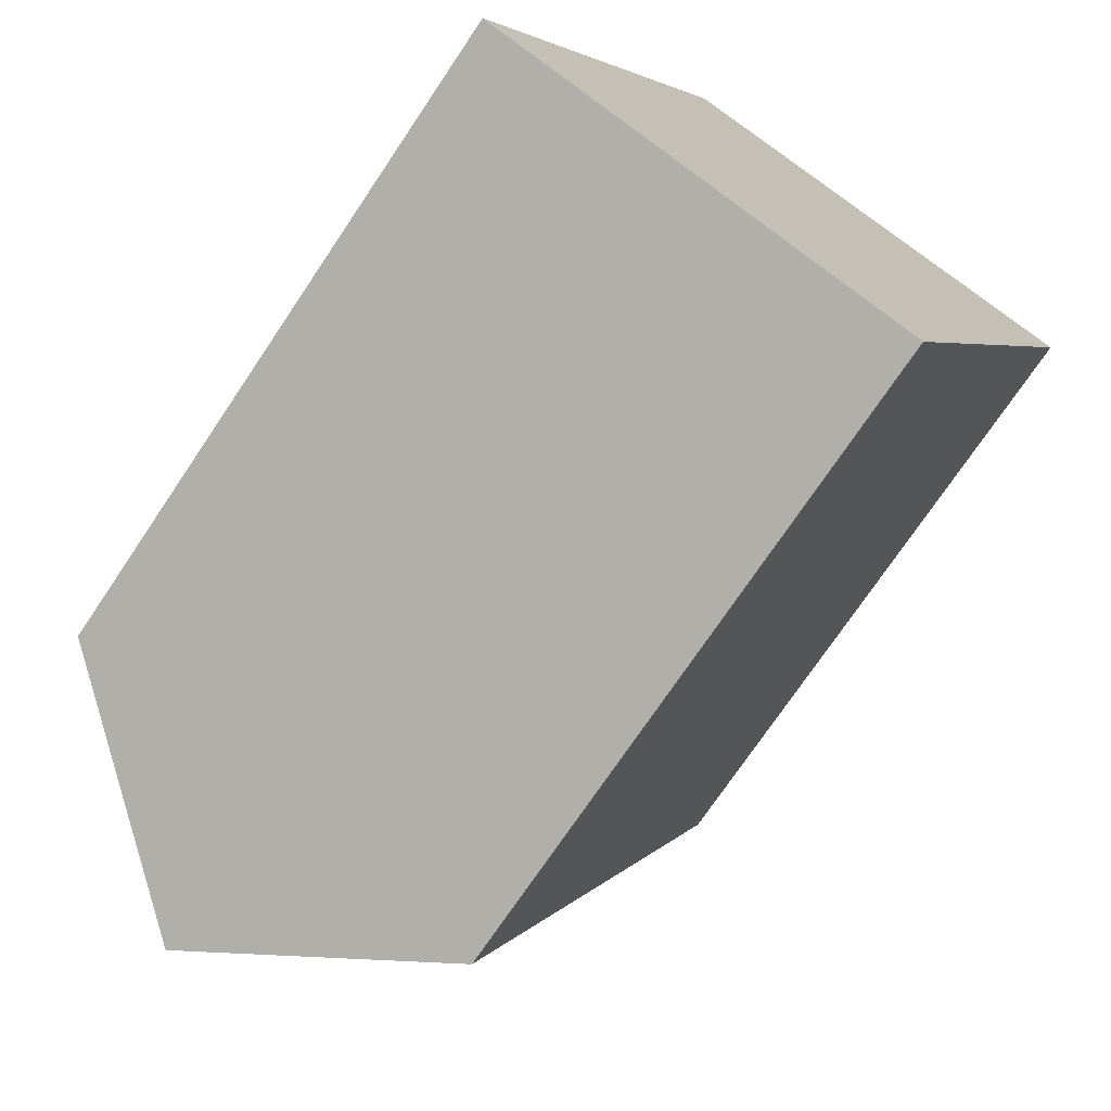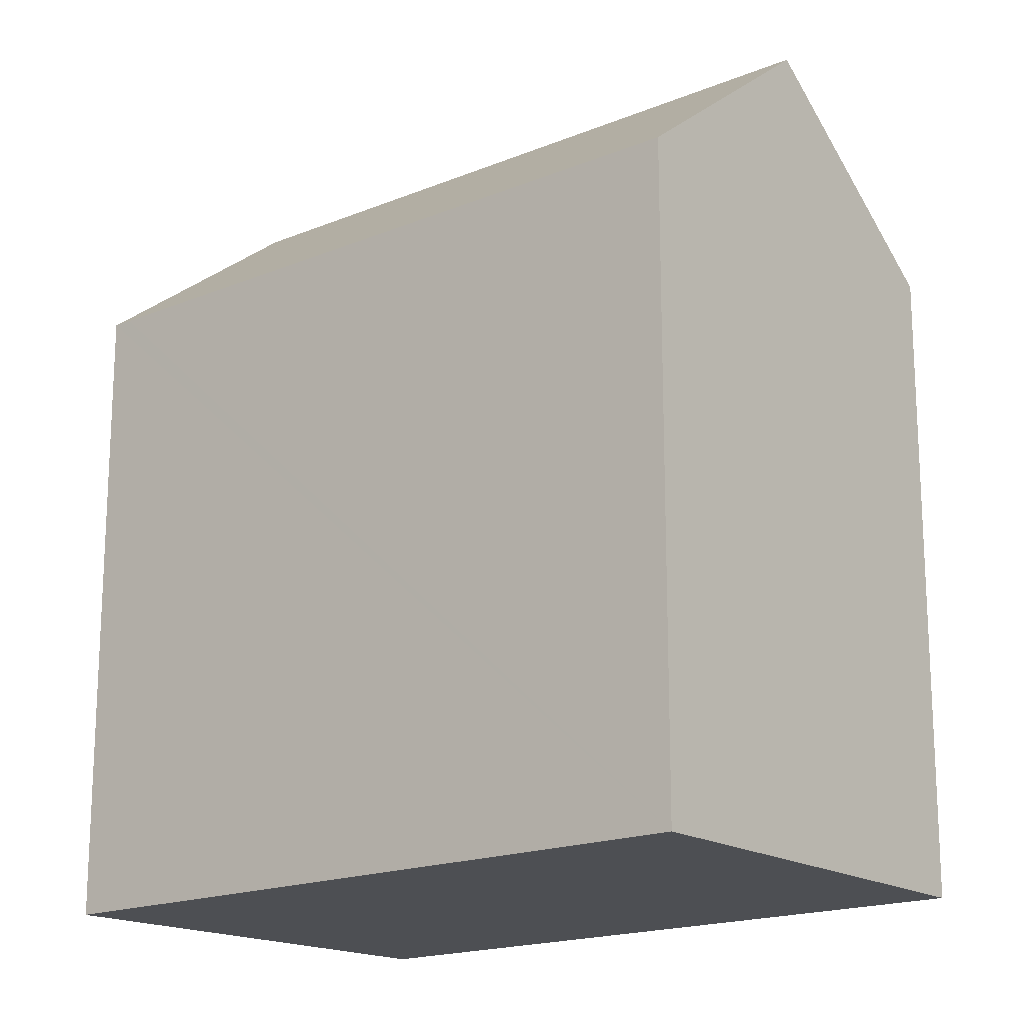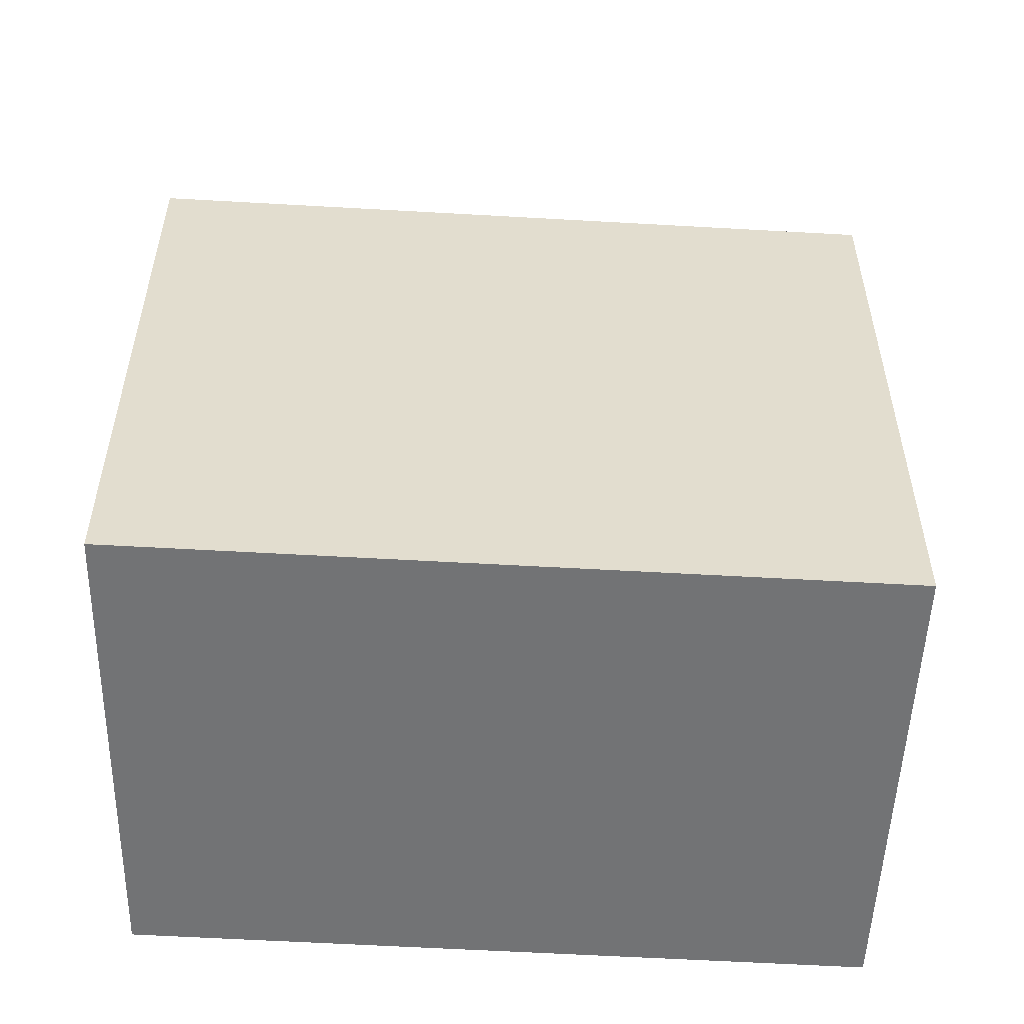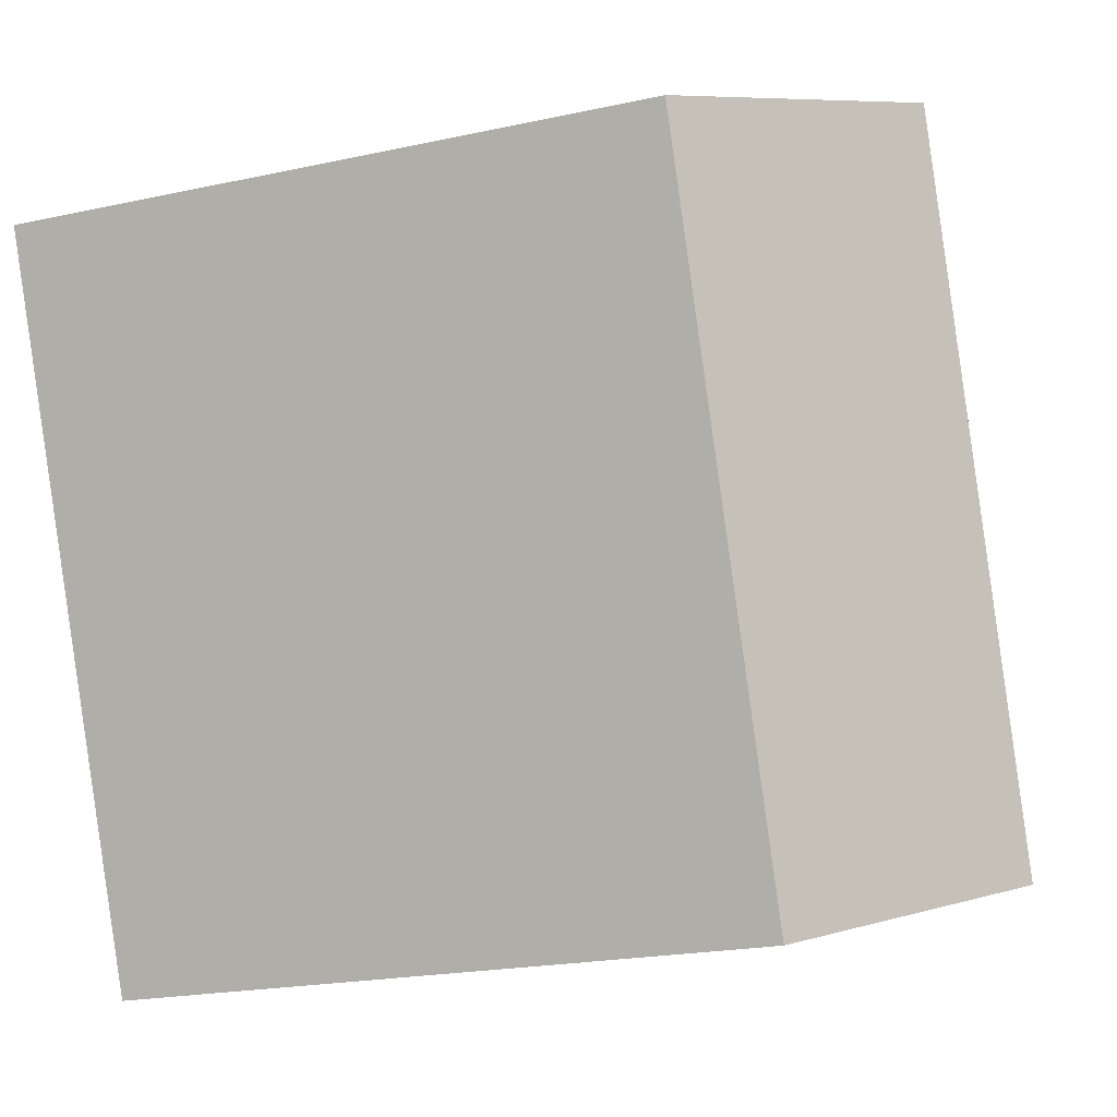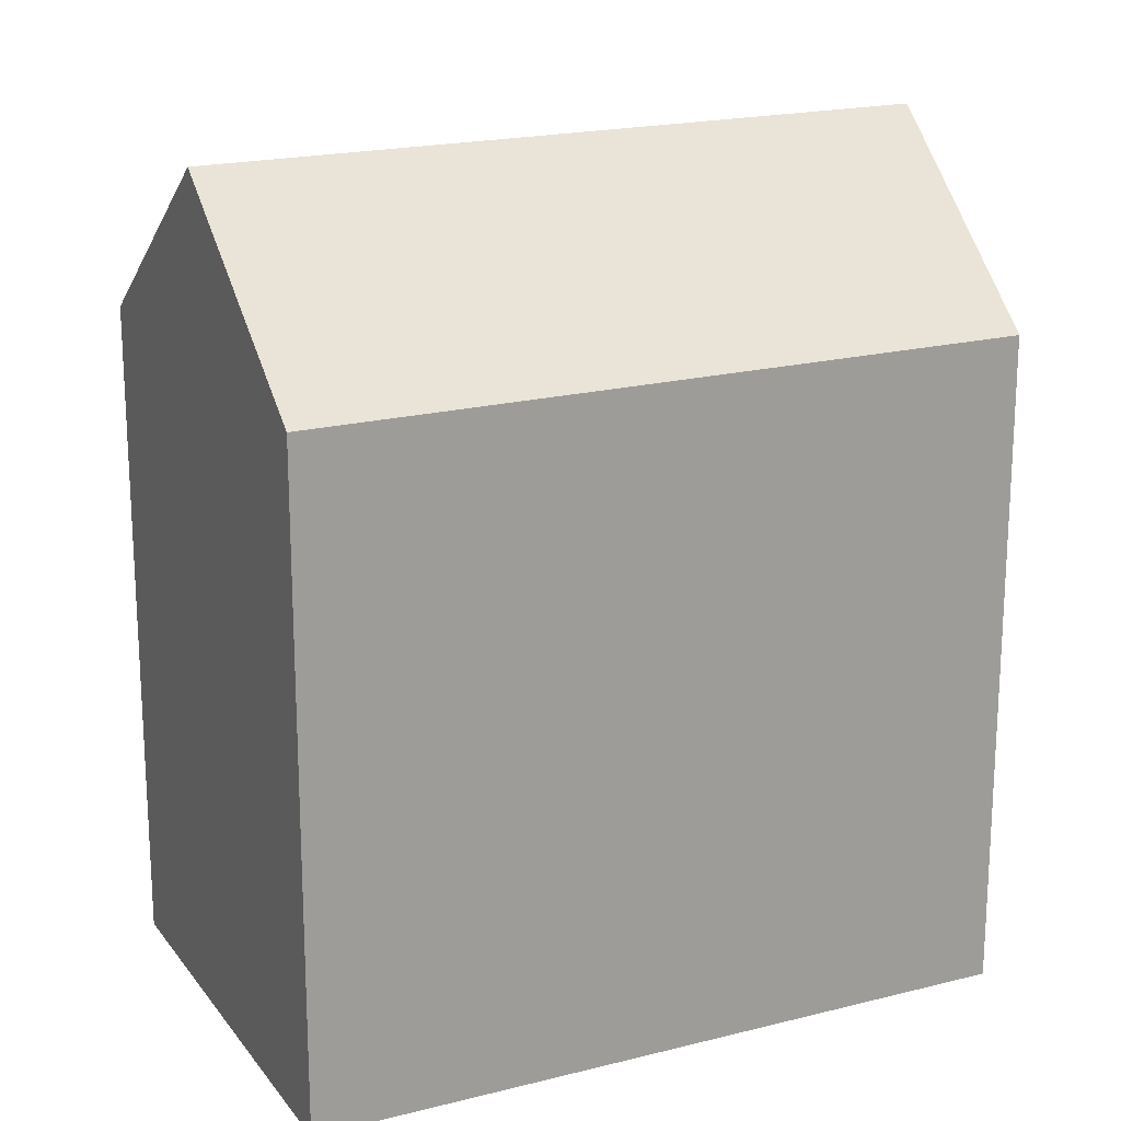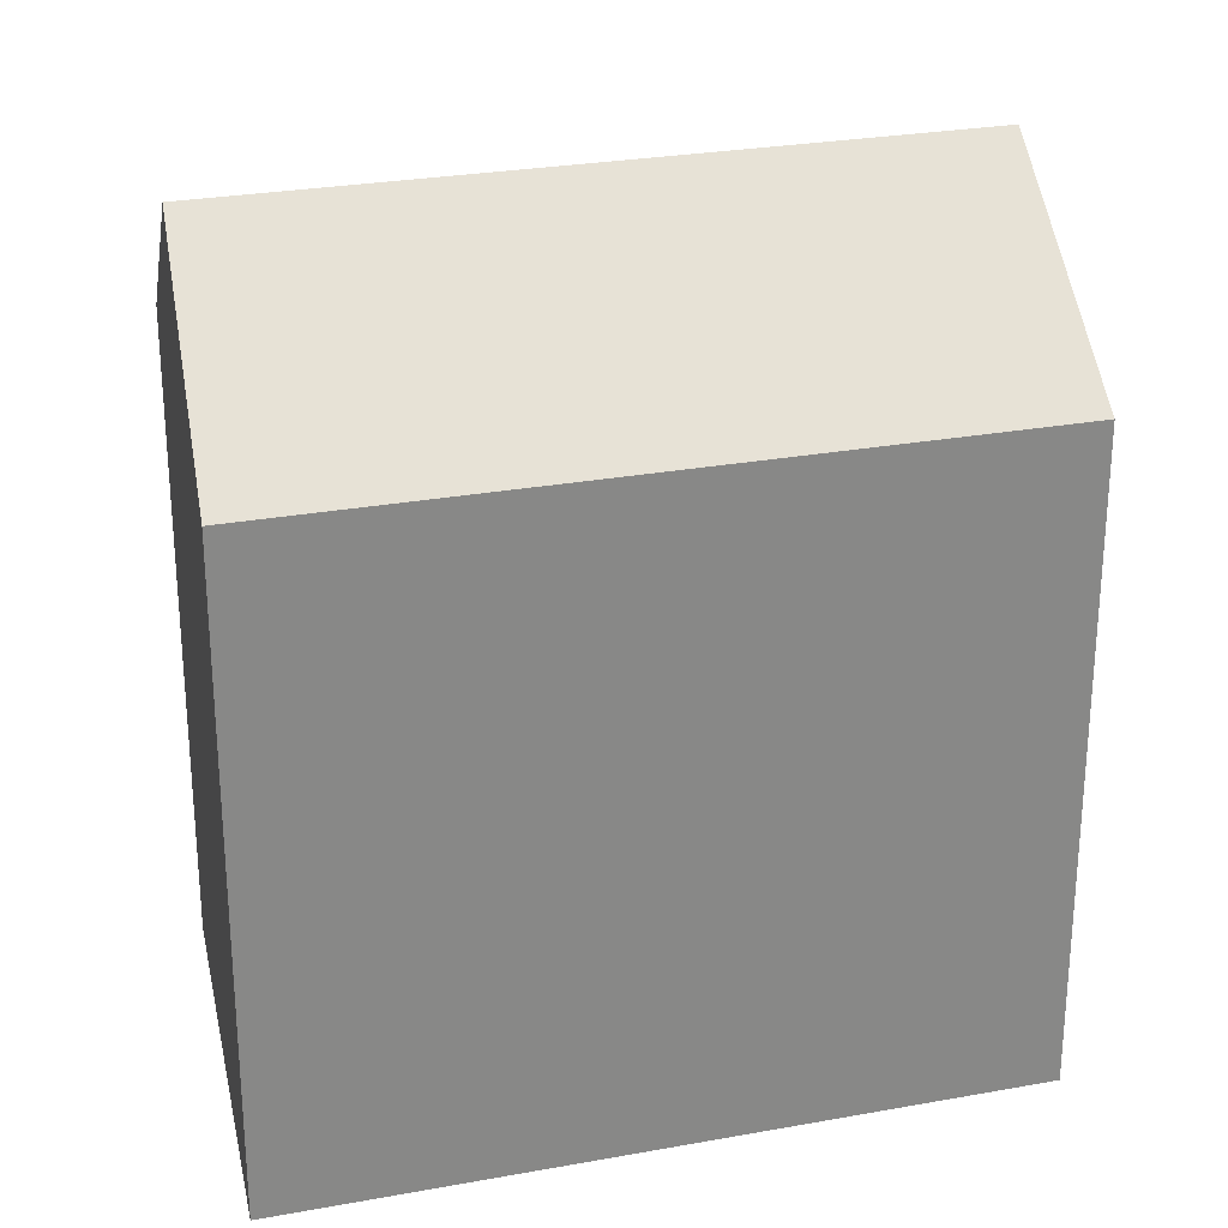
<metadata>
{"format":"obj","ext":"obj","renderer":"f3d","projection":"perspective","resolution":1024,"background":"white","views":[{"elev":-73.3,"azim":-33.9,"up":"+Z"},{"elev":-17.8,"azim":151.0,"up":"+Y"},{"elev":-55.9,"azim":108.5,"up":"+Y"},{"elev":-20.5,"azim":111.7,"up":"+Z"},{"elev":19.4,"azim":-93.5,"up":"+Y"},{"elev":27.3,"azim":96.3,"up":"+Y"}]}
</metadata>
<code>
v  21.29 20.01 15.18
v  14.84 25.38 17.98
v  21.53 20.01 15.78
v  14.78 25.38 17.81
v  6.53 25.38 -2.636
v  15.24 20.01 0.163
v  13.05 20.01 -5.267
v  8.172 20.03 20.18
v  0.258 20.21 -0.104
v  0 20 1.225e-15
v  0.29 20.24 -0.117
v  8.556 20.34 20.05
v  12.18 23.25 18.86
v  13.05 3.225e-16 -5.267
v  6.53 1.614e-16 -2.636
v  0 0 0
v  0.29 7.164e-18 -0.117
v  0.258 6.368e-18 -0.104
v  8.172 -1.236e-15 20.18
v  14.84 -1.101e-15 17.98
v  21.53 -9.661e-16 15.78
v  8.556 -1.228e-15 20.05
v  12.18 -1.155e-15 18.86
v  15.24 -9.981e-18 0.163
v  21.29 -9.296e-16 15.18
g defaultobject
f 1 2 3
f 2 1 4
f 4 1 5
f 5 1 6
f 5 6 7
f 8 9 10
f 9 8 11
f 11 8 5
f 5 8 4
f 4 8 12
f 4 12 13
f 4 13 2
f 7 11 5
f 11 7 14
f 11 14 9
f 9 14 10
f 10 14 15
f 10 15 16
f 16 15 17
f 16 17 18
f 10 19 8
f 19 10 16
f 13 3 2
f 3 13 12
f 3 12 8
f 3 8 19
f 3 19 20
f 3 20 21
f 20 19 22
f 20 22 23
f 6 14 7
f 14 6 1
f 14 1 3
f 14 3 24
f 24 3 21
f 24 21 25
f 20 25 21
f 25 20 23
f 25 23 24
f 24 23 22
f 24 22 19
f 24 19 16
f 24 16 18
f 24 18 14
f 14 18 15
f 15 18 17

</code>
